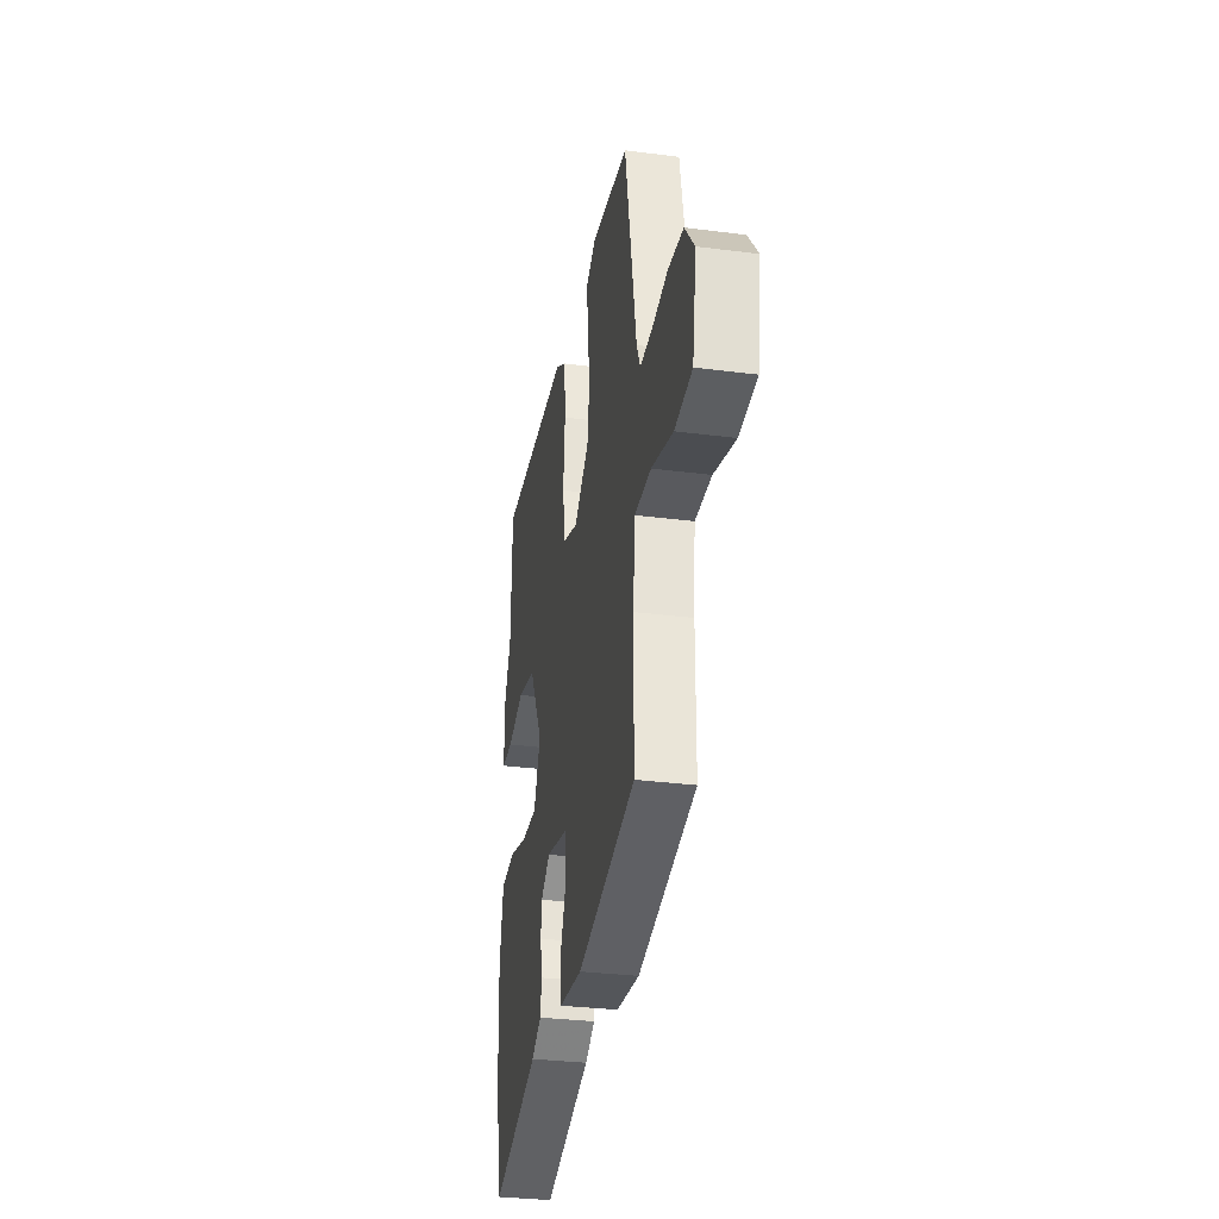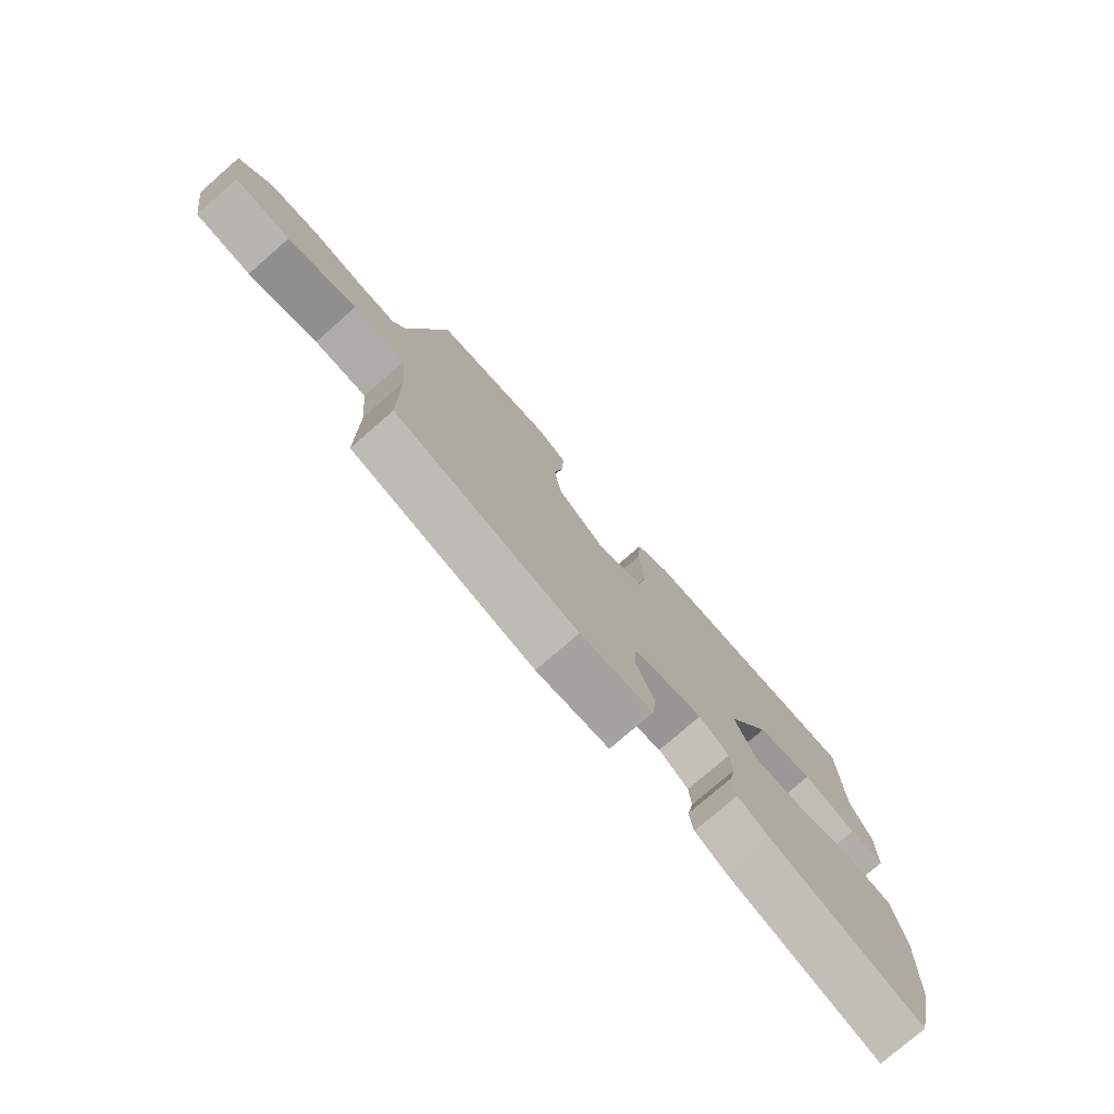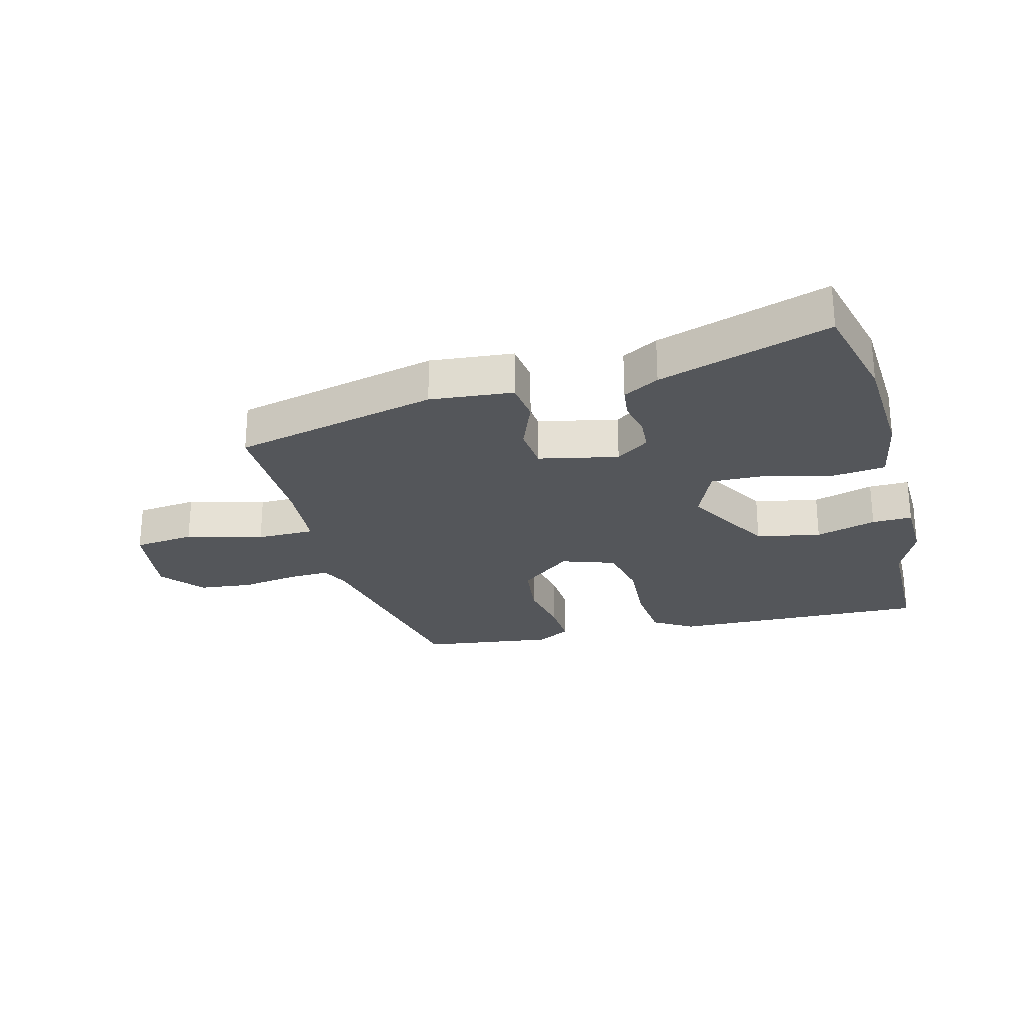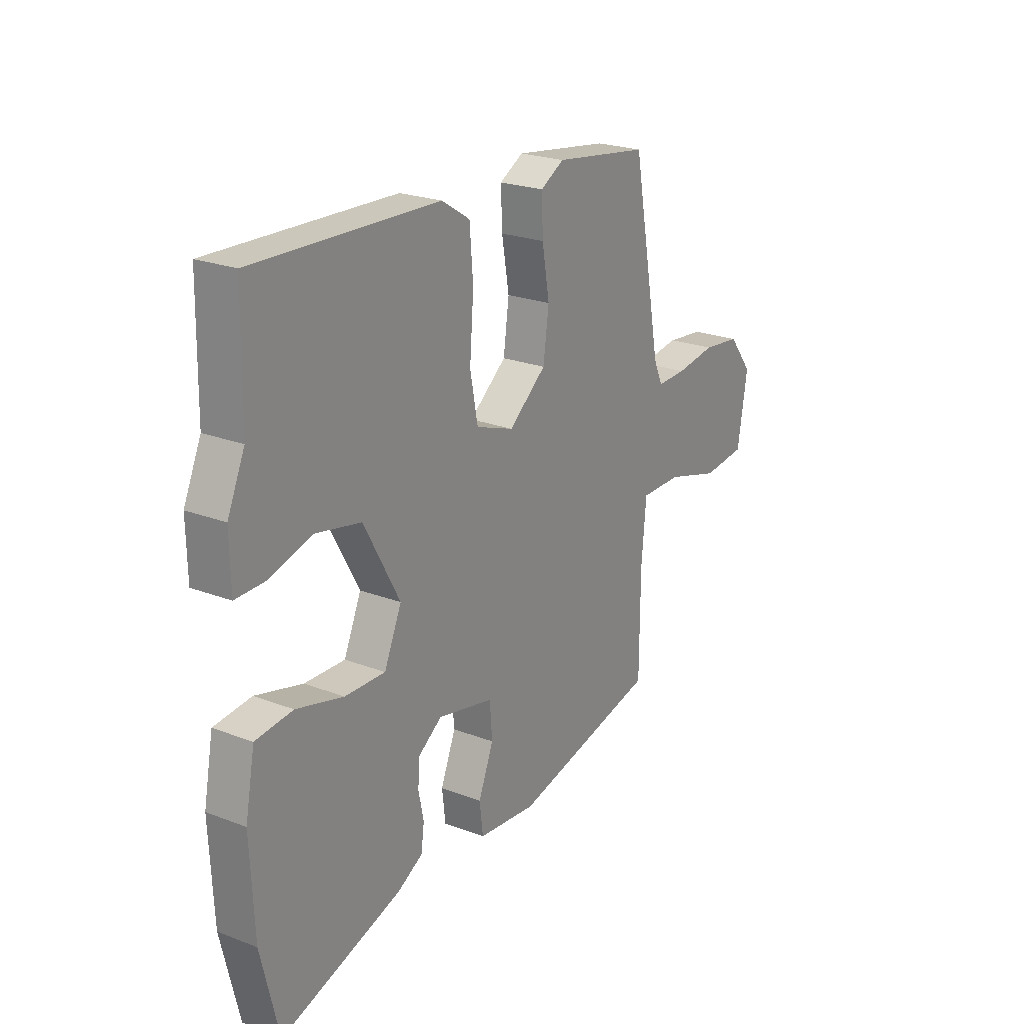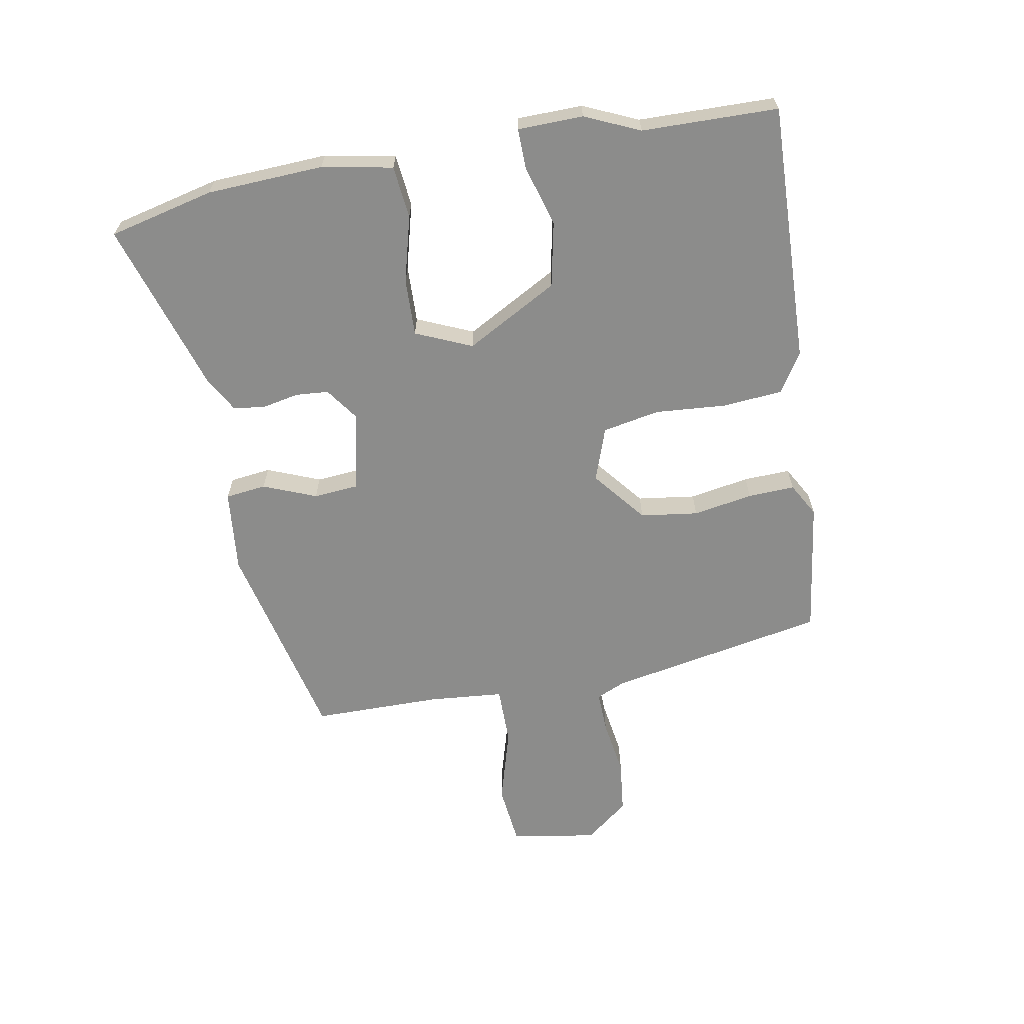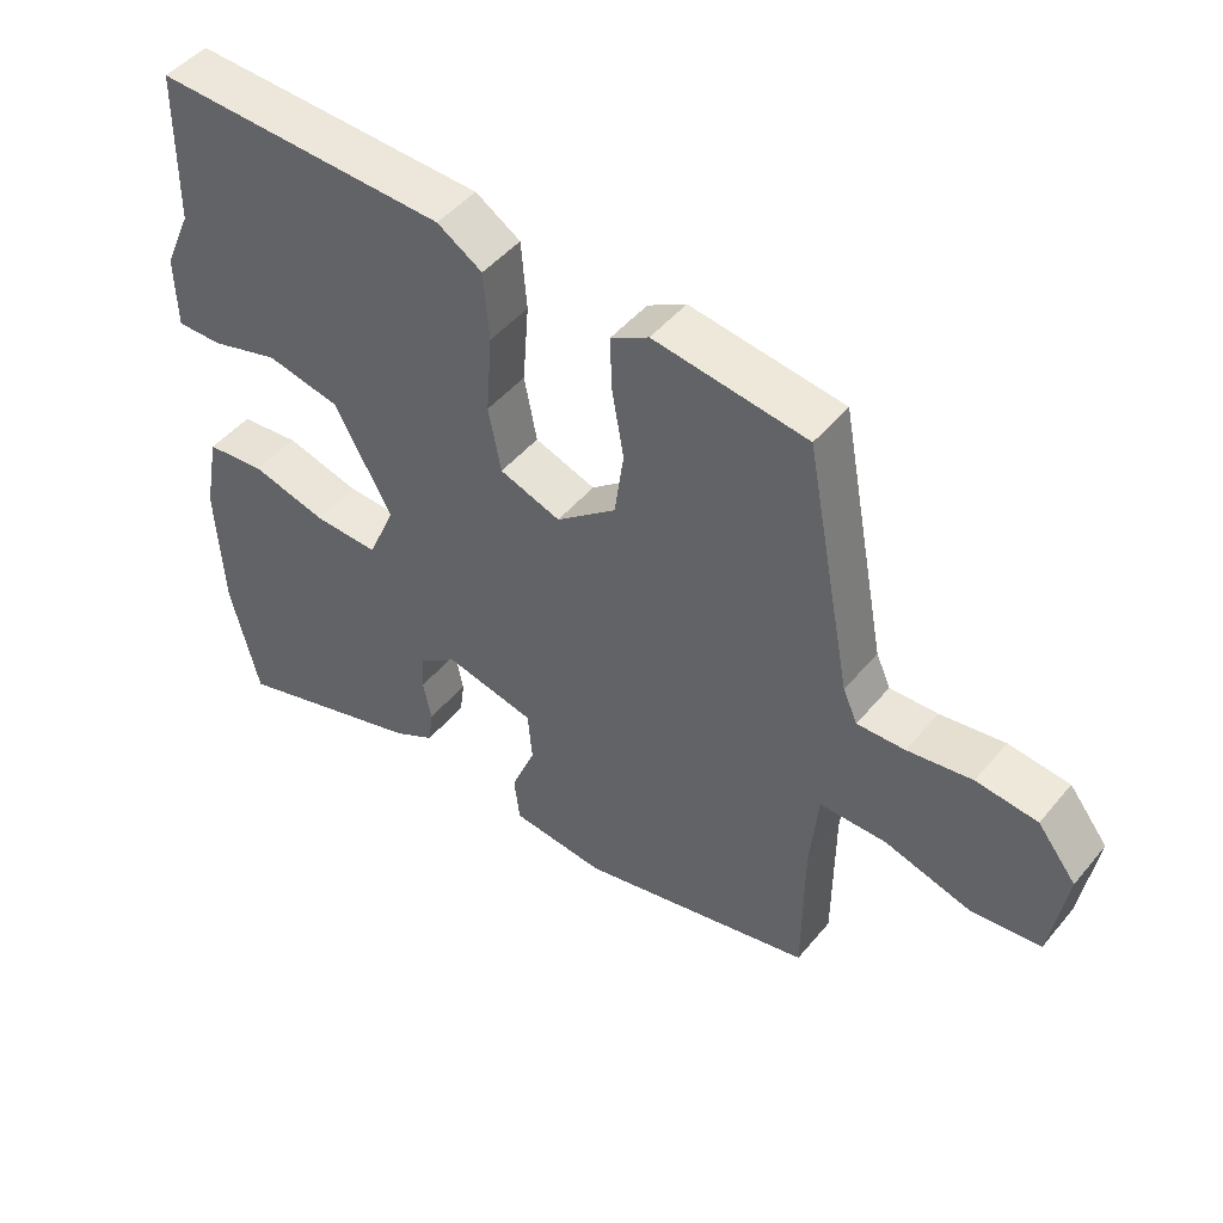
<metadata>
{"format":"obj","ext":"obj","renderer":"f3d","projection":"perspective","resolution":1024,"background":"white","views":[{"elev":-31.4,"azim":79.6,"up":"+Z"},{"elev":-77.0,"azim":131.1,"up":"+Z"},{"elev":-25.4,"azim":-164.8,"up":"+Y"},{"elev":23.1,"azim":-57.0,"up":"+Z"},{"elev":-64.1,"azim":-79.7,"up":"+Y"},{"elev":47.5,"azim":37.5,"up":"+Z"}]}
</metadata>
<code>
v 0.491 0.07 -0.421
v 0.152 0.07 -0.499
v 0.016 0.07 -0.485
v 0.008 0.07 -0.418
v 0.043 0.07 -0.331
v 0.037 0.07 -0.257
v -0.093 0.07 -0.228
v -0.148 0.07 -0.267
v -0.152 0.07 -0.321
v -0.14 0.07 -0.381
v -0.147 0.07 -0.433
v -0.206 0.07 -0.466
v -0.487 0.07 -0.554
v -0.528 0.07 -0.381
v -0.537 0.07 -0.19
v -0.515 0.07 -0.074
v -0.429 0.07 -0.065
v -0.32 0.07 -0.094
v -0.226 0.07 -0.097
v -0.186 0.07 -0.005
v -0.269 0.07 0.146
v -0.375 0.07 0.168
v -0.475 0.07 0.139
v -0.541 0.07 0.138
v -0.543 0.07 0.245
v -0.503 0.07 0.335
v -0.499 0.07 0.558
v -0.073 0.07 0.543
v -0.008 0.07 0.502
v 0 0.07 0.403
v -0.009 0.07 0.287
v 0.009 0.07 0.193
v 0.097 0.07 0.162
v 0.184 0.07 0.232
v 0.197 0.07 0.327
v 0.18 0.07 0.425
v 0.177 0.07 0.502
v 0.232 0.07 0.533
v 0.453 0.07 0.502
v 0.521 0.07 0.143
v 0.542 0.07 0.096
v 0.611 0.07 0.098
v 0.704 0.07 0.112
v 0.792 0.07 0.102
v 0.848 0.07 0.031
v 0.825 0.07 -0.111
v 0.724 0.07 -0.122
v 0.599 0.07 -0.086
v 0.503 0.07 -0.086
v 0.492 0.07 -0.209
v 0.491 0 -0.421
v 0.152 0 -0.499
v 0.016 0 -0.485
v 0.008 0 -0.418
v 0.043 0 -0.331
v 0.037 0 -0.257
v -0.093 0 -0.228
v -0.148 0 -0.267
v -0.152 0 -0.321
v -0.14 0 -0.381
v -0.147 0 -0.433
v -0.206 0 -0.466
v -0.487 0 -0.554
v -0.528 0 -0.381
v -0.537 0 -0.19
v -0.515 0 -0.074
v -0.429 0 -0.065
v -0.32 0 -0.094
v -0.226 0 -0.097
v -0.186 0 -0.005
v -0.269 0 0.146
v -0.375 0 0.168
v -0.475 0 0.139
v -0.541 0 0.138
v -0.543 0 0.245
v -0.503 0 0.335
v -0.499 0 0.558
v -0.073 0 0.543
v -0.008 0 0.502
v 0 0 0.403
v -0.009 0 0.287
v 0.009 0 0.193
v 0.097 0 0.162
v 0.184 0 0.232
v 0.197 0 0.327
v 0.18 0 0.425
v 0.177 0 0.502
v 0.232 0 0.533
v 0.453 0 0.502
v 0.521 0 0.143
v 0.542 0 0.096
v 0.611 0 0.098
v 0.704 0 0.112
v 0.792 0 0.102
v 0.848 0 0.031
v 0.825 0 -0.111
v 0.724 0 -0.122
v 0.599 0 -0.086
v 0.503 0 -0.086
v 0.492 0 -0.209
f 46 47 48
f 45 46 48
f 44 45 48
f 43 44 48
f 42 43 48
f 41 42 48 49
f 40 41 49
f 40 49 50
f 39 40 50
f 38 39 50
f 37 38 50
f 36 37 50
f 35 36 50
f 29 30 31
f 28 29 31
f 27 28 31
f 26 27 31
f 25 26 31
f 24 25 31
f 23 24 31
f 22 23 31
f 21 22 31 32
f 20 21 32 33
f 16 17 18
f 15 16 18
f 14 15 18
f 13 14 18
f 12 13 18
f 11 12 18
f 10 11 18
f 9 10 18
f 8 9 18 19
f 19 20 33
f 8 19 33
f 7 8 33
f 3 4 5
f 2 3 5
f 1 2 5
f 50 1 5
f 50 5 6
f 34 35 50
f 33 34 50
f 7 33 50
f 6 7 50
f 98 97 96
f 98 96 95
f 98 95 94
f 98 94 93
f 98 93 92
f 99 98 92 91
f 99 91 90
f 100 99 90
f 100 90 89
f 100 89 88
f 100 88 87
f 100 87 86
f 100 86 85
f 81 80 79
f 81 79 78
f 81 78 77
f 81 77 76
f 81 76 75
f 81 75 74
f 81 74 73
f 81 73 72
f 82 81 72 71
f 83 82 71 70
f 68 67 66
f 68 66 65
f 68 65 64
f 68 64 63
f 68 63 62
f 68 62 61
f 68 61 60
f 68 60 59
f 69 68 59 58
f 83 70 69
f 83 69 58
f 83 58 57
f 55 54 53
f 55 53 52
f 55 52 51
f 55 51 100
f 56 55 100
f 100 85 84
f 100 84 83
f 100 83 57
f 100 57 56
f 1 51 52 2
f 2 52 53 3
f 3 53 54 4
f 4 54 55 5
f 5 55 56 6
f 6 56 57 7
f 7 57 58 8
f 8 58 59 9
f 9 59 60 10
f 10 60 61 11
f 11 61 62 12
f 12 62 63 13
f 13 63 64 14
f 14 64 65 15
f 15 65 66 16
f 16 66 67 17
f 17 67 68 18
f 18 68 69 19
f 19 69 70 20
f 20 70 71 21
f 21 71 72 22
f 22 72 73 23
f 23 73 74 24
f 24 74 75 25
f 25 75 76 26
f 26 76 77 27
f 27 77 78 28
f 28 78 79 29
f 29 79 80 30
f 30 80 81 31
f 31 81 82 32
f 32 82 83 33
f 33 83 84 34
f 34 84 85 35
f 35 85 86 36
f 36 86 87 37
f 37 87 88 38
f 38 88 89 39
f 39 89 90 40
f 40 90 91 41
f 41 91 92 42
f 42 92 93 43
f 43 93 94 44
f 44 94 95 45
f 45 95 96 46
f 46 96 97 47
f 47 97 98 48
f 48 98 99 49
f 49 99 100 50
f 50 100 51 1

</code>
